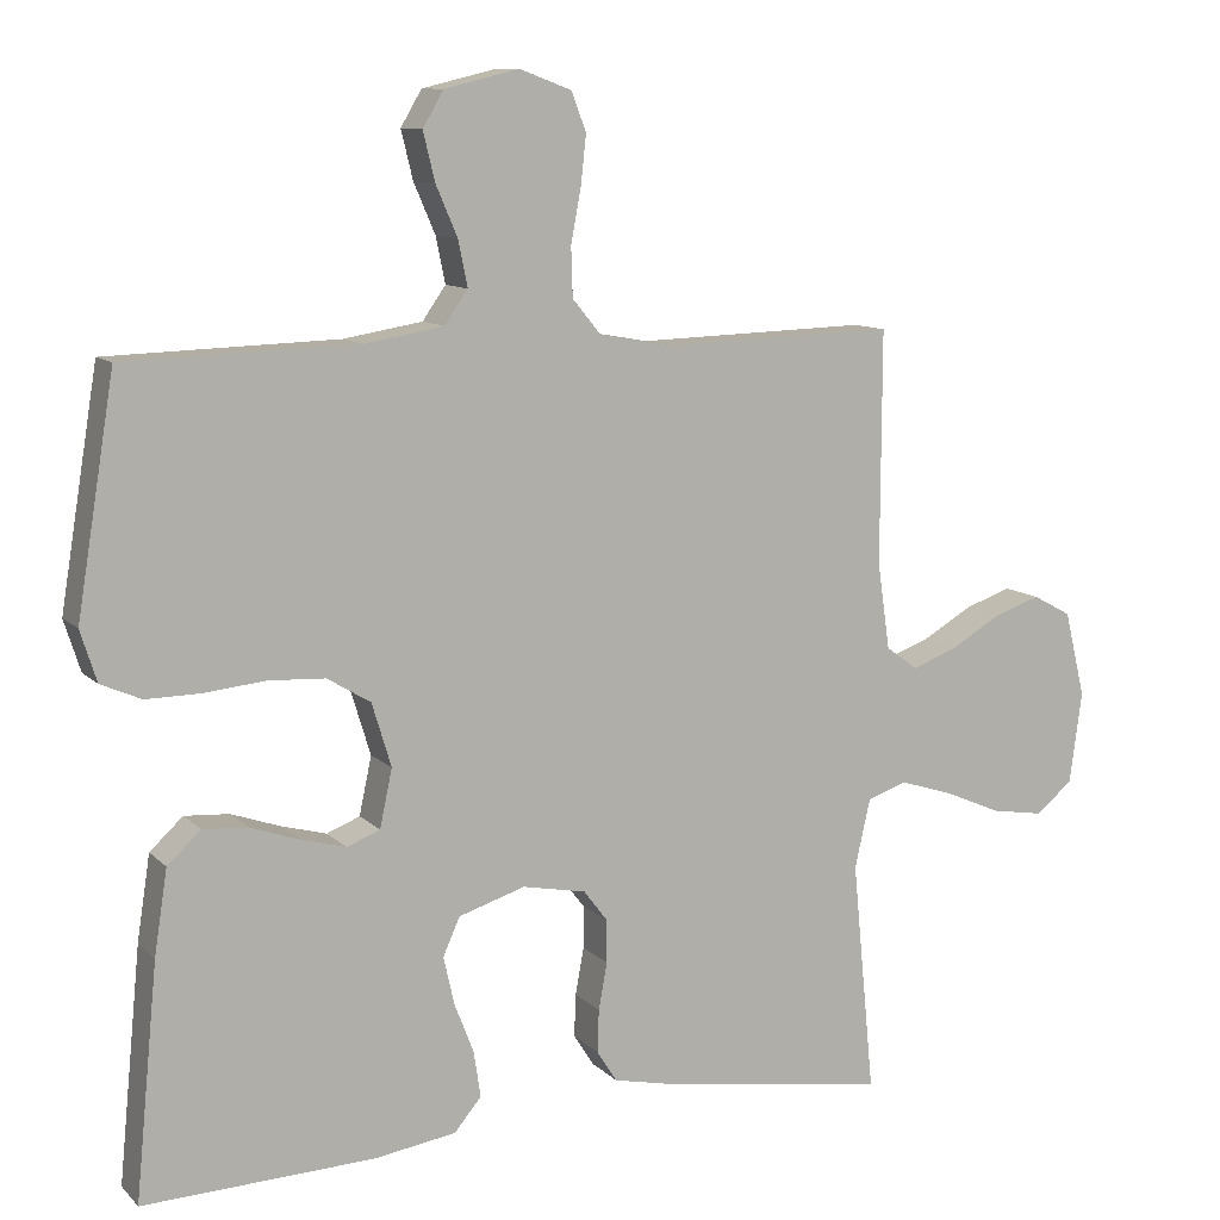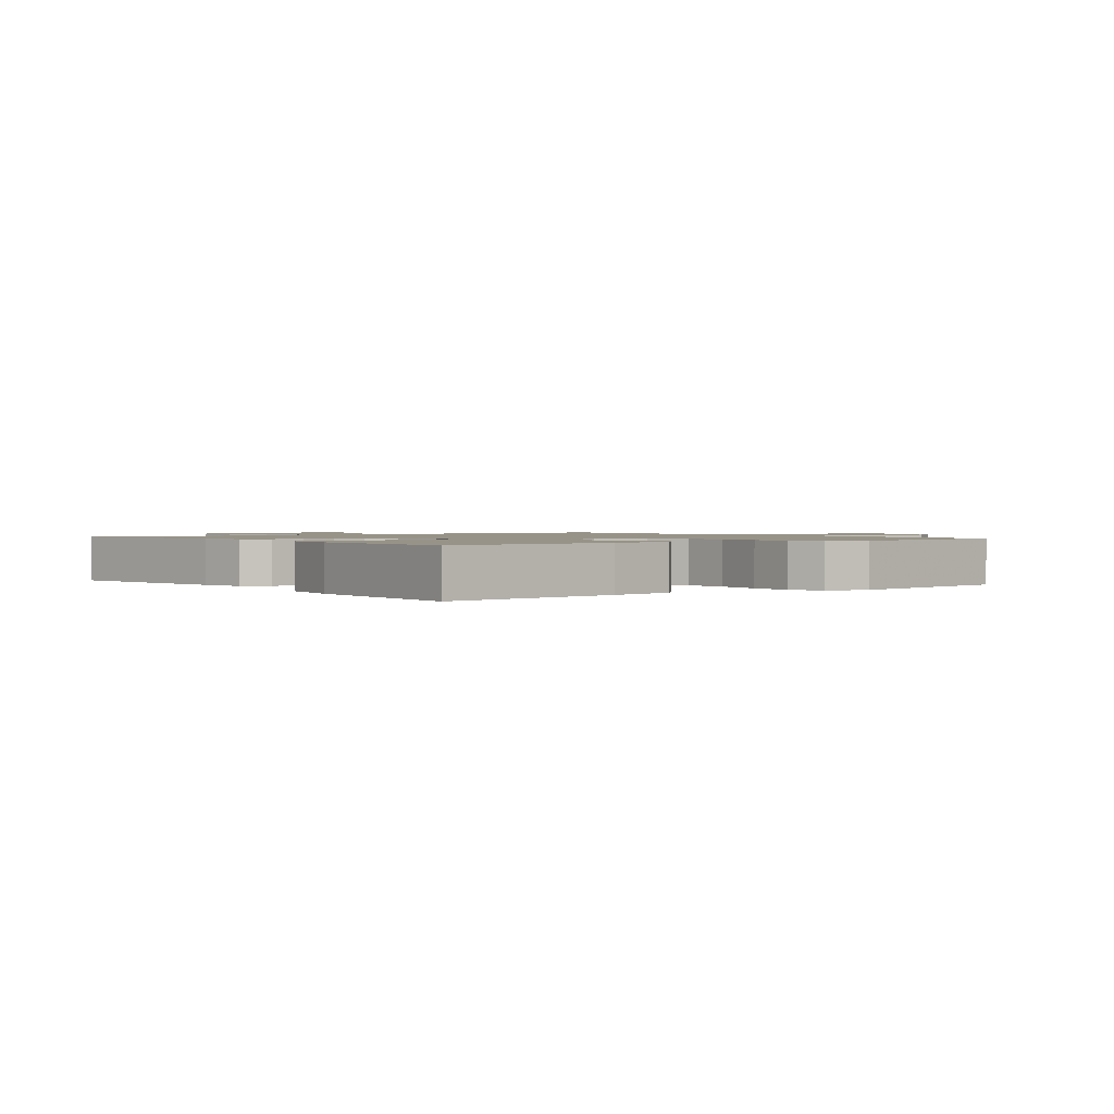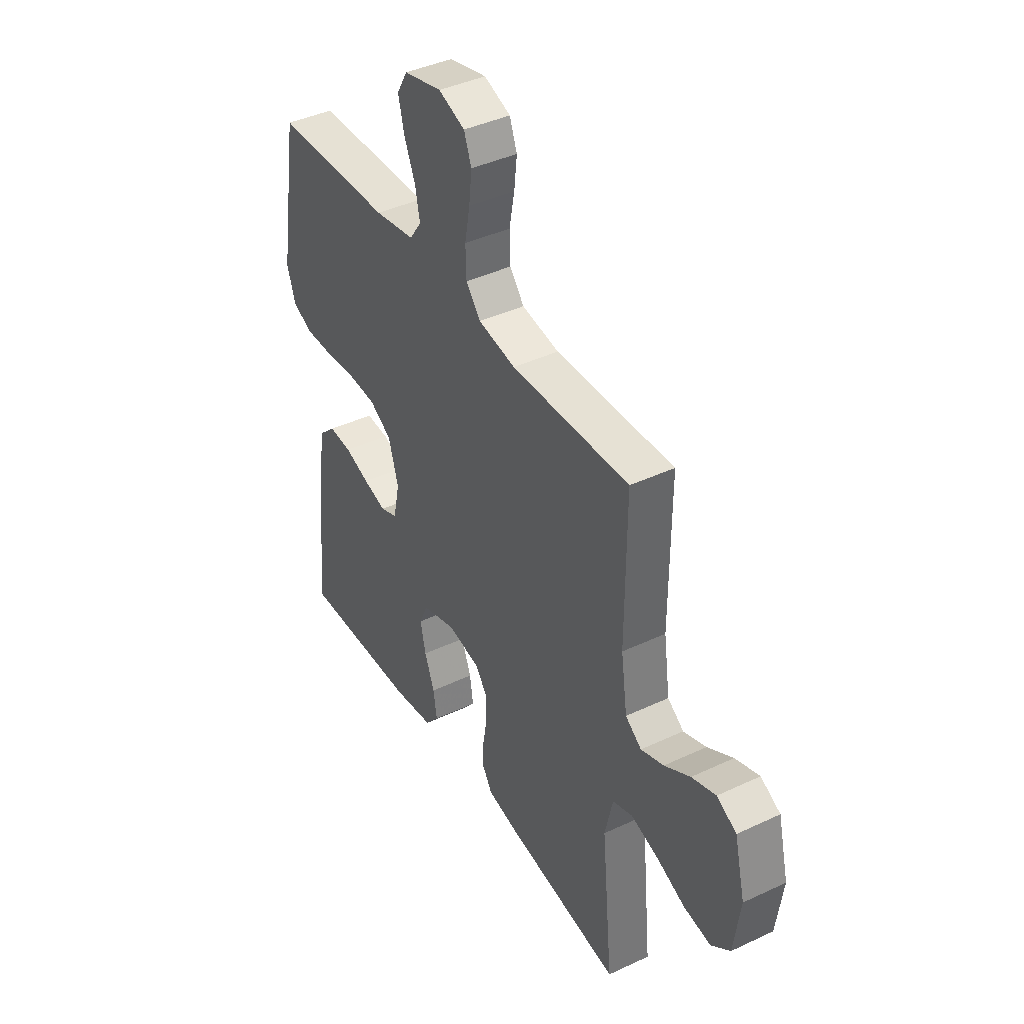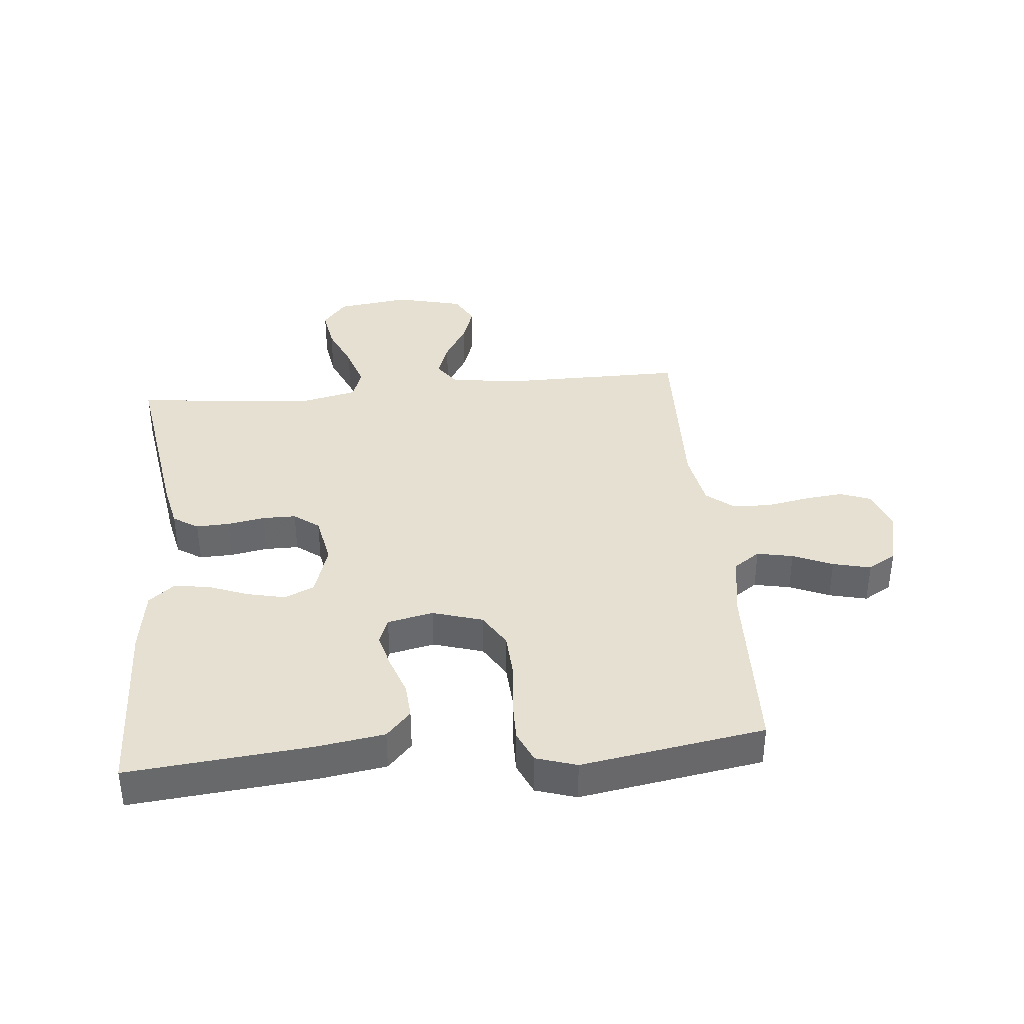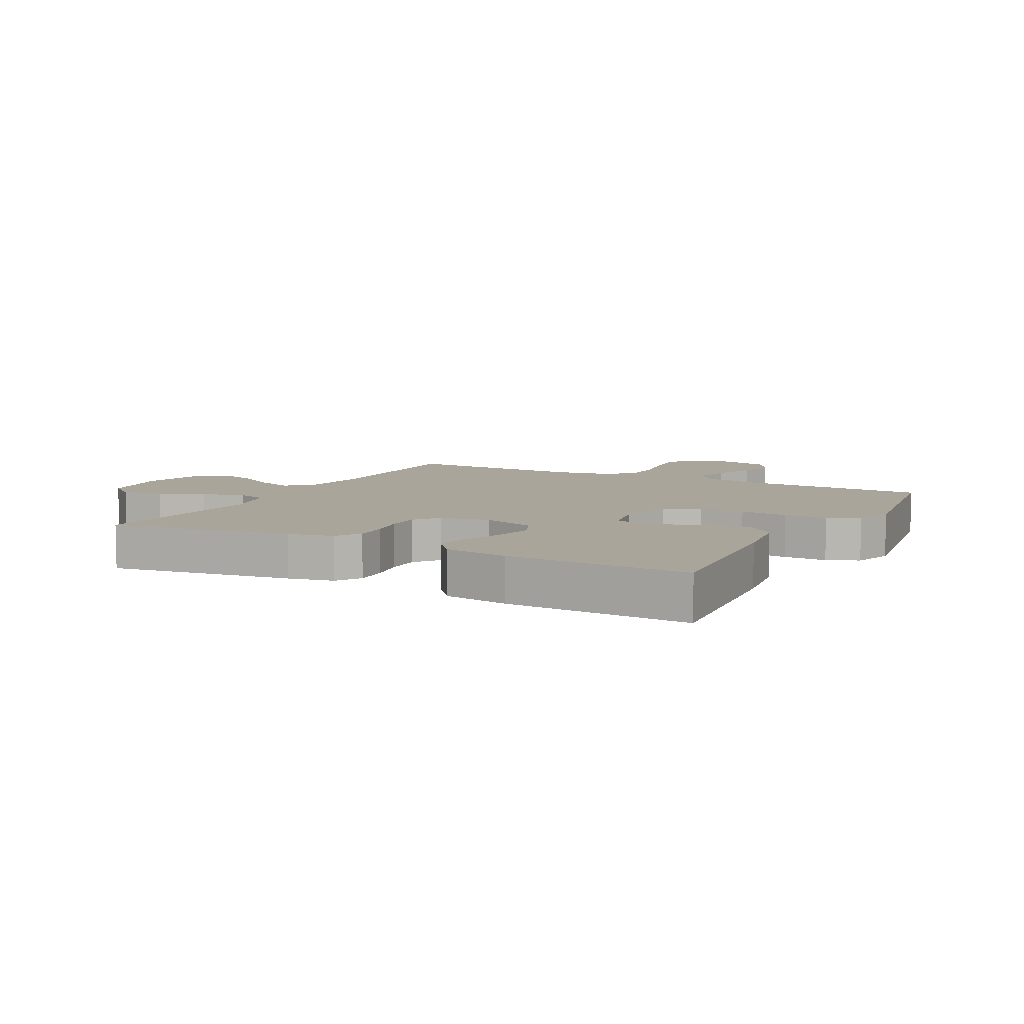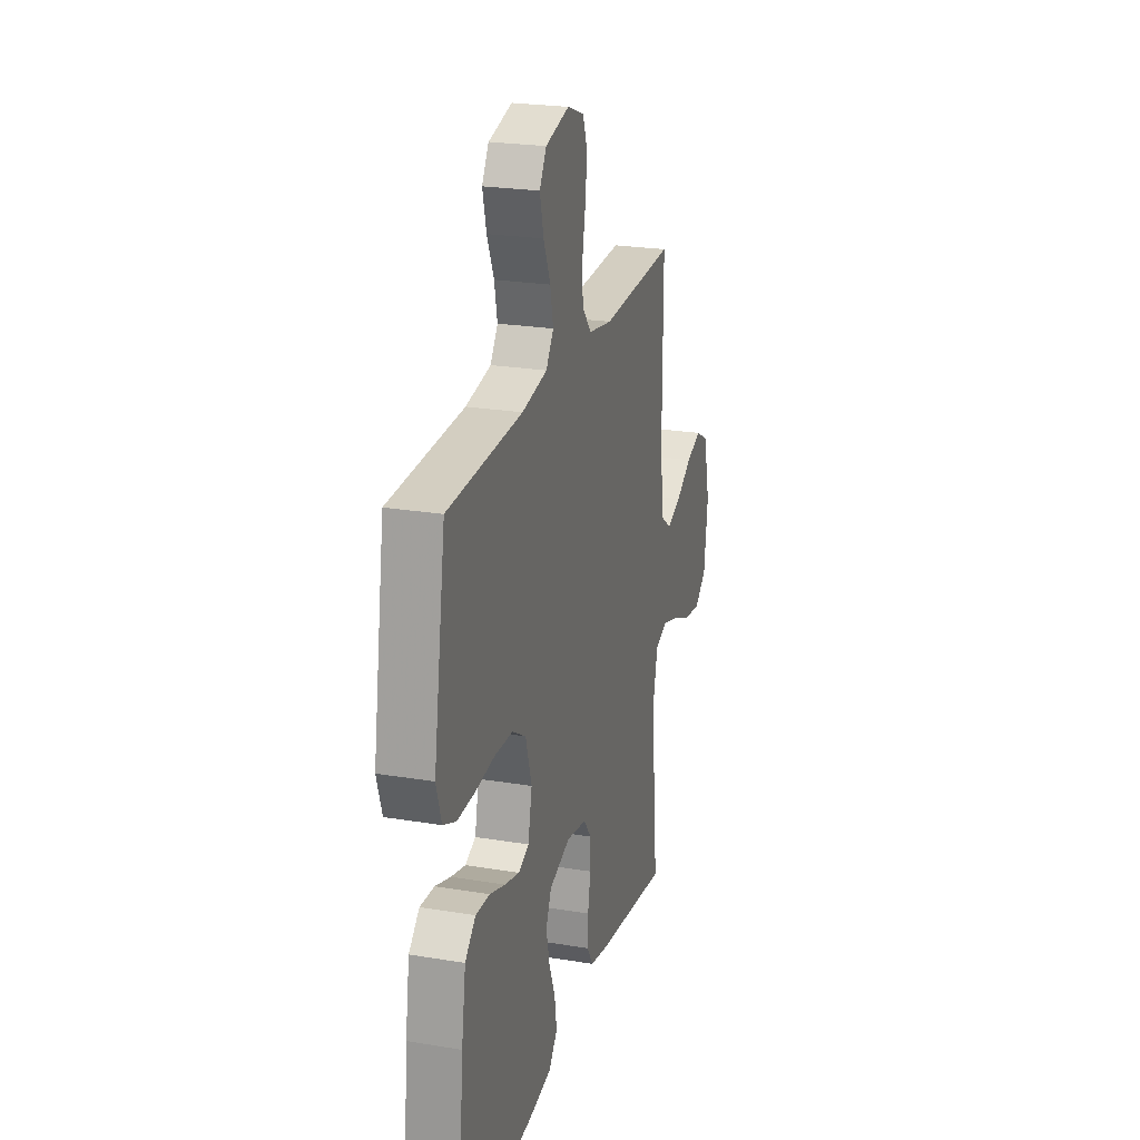
<metadata>
{"format":"obj","ext":"obj","renderer":"f3d","projection":"perspective","resolution":1024,"background":"white","views":[{"elev":10.4,"azim":-25.3,"up":"+Z"},{"elev":1.3,"azim":-127.2,"up":"+Y"},{"elev":41.1,"azim":60.2,"up":"+Z"},{"elev":37.8,"azim":-95.4,"up":"+Y"},{"elev":7.7,"azim":-152.0,"up":"+Y"},{"elev":23.7,"azim":-74.5,"up":"+Z"}]}
</metadata>
<code>
v 0.5 0.07 -0.5
v 0.2 0.07 -0.454
v 0.126 0.07 -0.438
v 0.1 0.07 -0.397
v 0.102 0.07 -0.342
v 0.113 0.07 -0.281
v 0.113 0.07 -0.226
v 0.082 0.07 -0.185
v 0 0.07 -0.169
v -0.086 0.07 -0.196
v -0.108 0.07 -0.245
v -0.094 0.07 -0.307
v -0.069 0.07 -0.372
v -0.06 0.07 -0.431
v -0.095 0.07 -0.473
v -0.2 0.07 -0.489
v -0.5 0.07 -0.5
v -0.471 0.07 -0.2
v -0.454 0.07 -0.09
v -0.411 0.07 -0.05
v -0.353 0.07 -0.054
v -0.29 0.07 -0.076
v -0.231 0.07 -0.092
v -0.188 0.07 -0.075
v -0.172 0.07 0
v -0.197 0.07 0.082
v -0.253 0.07 0.116
v -0.326 0.07 0.12
v -0.405 0.07 0.112
v -0.476 0.07 0.111
v -0.528 0.07 0.134
v -0.549 0.07 0.2
v -0.5 0.07 0.5
v -0.2 0.07 0.509
v -0.098 0.07 0.526
v -0.068 0.07 0.569
v -0.08 0.07 0.628
v -0.108 0.07 0.693
v -0.123 0.07 0.755
v -0.096 0.07 0.801
v 0 0.07 0.824
v 0.067 0.07 0.799
v 0.086 0.07 0.749
v 0.079 0.07 0.685
v 0.066 0.07 0.616
v 0.068 0.07 0.553
v 0.105 0.07 0.508
v 0.2 0.07 0.491
v 0.5 0.07 0.5
v 0.499 0.07 0.2
v 0.515 0.07 0.088
v 0.556 0.07 0.058
v 0.614 0.07 0.079
v 0.679 0.07 0.117
v 0.74 0.07 0.138
v 0.79 0.07 0.111
v 0.817 0.07 0
v 0.801 0.07 -0.119
v 0.753 0.07 -0.158
v 0.685 0.07 -0.147
v 0.611 0.07 -0.115
v 0.542 0.07 -0.093
v 0.491 0.07 -0.111
v 0.471 0.07 -0.2
v 0.5 0 -0.5
v 0.2 0 -0.454
v 0.126 0 -0.438
v 0.1 0 -0.397
v 0.102 0 -0.342
v 0.113 0 -0.281
v 0.113 0 -0.226
v 0.082 0 -0.185
v 0 0 -0.169
v -0.086 0 -0.196
v -0.108 0 -0.245
v -0.094 0 -0.307
v -0.069 0 -0.372
v -0.06 0 -0.431
v -0.095 0 -0.473
v -0.2 0 -0.489
v -0.5 0 -0.5
v -0.471 0 -0.2
v -0.454 0 -0.09
v -0.411 0 -0.05
v -0.353 0 -0.054
v -0.29 0 -0.076
v -0.231 0 -0.092
v -0.188 0 -0.075
v -0.172 0 0
v -0.197 0 0.082
v -0.253 0 0.116
v -0.326 0 0.12
v -0.405 0 0.112
v -0.476 0 0.111
v -0.528 0 0.134
v -0.549 0 0.2
v -0.5 0 0.5
v -0.2 0 0.509
v -0.098 0 0.526
v -0.068 0 0.569
v -0.08 0 0.628
v -0.108 0 0.693
v -0.123 0 0.755
v -0.096 0 0.801
v 0 0 0.824
v 0.067 0 0.799
v 0.086 0 0.749
v 0.079 0 0.685
v 0.066 0 0.616
v 0.068 0 0.553
v 0.105 0 0.508
v 0.2 0 0.491
v 0.5 0 0.5
v 0.499 0 0.2
v 0.515 0 0.088
v 0.556 0 0.058
v 0.614 0 0.079
v 0.679 0 0.117
v 0.74 0 0.138
v 0.79 0 0.111
v 0.817 0 0
v 0.801 0 -0.119
v 0.753 0 -0.158
v 0.685 0 -0.147
v 0.611 0 -0.115
v 0.542 0 -0.093
v 0.491 0 -0.111
v 0.471 0 -0.2
f 59 60 61
f 58 59 61
f 57 58 61
f 56 57 61
f 55 56 61
f 54 55 61
f 53 54 61
f 52 53 61 62
f 51 52 62 63
f 48 49 50
f 51 63 64
f 50 51 64
f 48 50 64
f 47 48 64
f 43 44 45
f 42 43 45
f 41 42 45
f 40 41 45
f 39 40 45
f 38 39 45
f 37 38 45
f 36 37 45 46
f 64 1 2
f 47 64 2
f 46 47 2
f 36 46 2
f 35 36 2
f 32 33 34
f 31 32 34
f 30 31 34
f 29 30 34
f 28 29 34
f 20 21 22
f 19 20 22
f 18 19 22
f 17 18 22
f 16 17 22
f 15 16 22
f 14 15 22
f 13 14 22
f 12 13 22
f 11 12 22 23
f 10 11 23 24
f 4 5 6
f 3 4 6
f 2 3 6
f 2 6 7
f 35 2 7
f 27 28 34 35
f 26 27 35
f 25 26 35
f 9 10 24 25
f 8 9 25 35
f 7 8 35
f 125 124 123
f 125 123 122
f 125 122 121
f 125 121 120
f 125 120 119
f 125 119 118
f 125 118 117
f 126 125 117 116
f 127 126 116 115
f 114 113 112
f 128 127 115
f 128 115 114
f 128 114 112
f 128 112 111
f 109 108 107
f 109 107 106
f 109 106 105
f 109 105 104
f 109 104 103
f 109 103 102
f 109 102 101
f 110 109 101 100
f 66 65 128
f 66 128 111
f 66 111 110
f 66 110 100
f 66 100 99
f 98 97 96
f 98 96 95
f 98 95 94
f 98 94 93
f 98 93 92
f 86 85 84
f 86 84 83
f 86 83 82
f 86 82 81
f 86 81 80
f 86 80 79
f 86 79 78
f 86 78 77
f 86 77 76
f 87 86 76 75
f 88 87 75 74
f 70 69 68
f 70 68 67
f 70 67 66
f 71 70 66
f 71 66 99
f 99 98 92 91
f 99 91 90
f 99 90 89
f 89 88 74 73
f 99 89 73 72
f 99 72 71
f 1 65 66 2
f 2 66 67 3
f 3 67 68 4
f 4 68 69 5
f 5 69 70 6
f 6 70 71 7
f 7 71 72 8
f 8 72 73 9
f 9 73 74 10
f 10 74 75 11
f 11 75 76 12
f 12 76 77 13
f 13 77 78 14
f 14 78 79 15
f 15 79 80 16
f 16 80 81 17
f 17 81 82 18
f 18 82 83 19
f 19 83 84 20
f 20 84 85 21
f 21 85 86 22
f 22 86 87 23
f 23 87 88 24
f 24 88 89 25
f 25 89 90 26
f 26 90 91 27
f 27 91 92 28
f 28 92 93 29
f 29 93 94 30
f 30 94 95 31
f 31 95 96 32
f 32 96 97 33
f 33 97 98 34
f 34 98 99 35
f 35 99 100 36
f 36 100 101 37
f 37 101 102 38
f 38 102 103 39
f 39 103 104 40
f 40 104 105 41
f 41 105 106 42
f 42 106 107 43
f 43 107 108 44
f 44 108 109 45
f 45 109 110 46
f 46 110 111 47
f 47 111 112 48
f 48 112 113 49
f 49 113 114 50
f 50 114 115 51
f 51 115 116 52
f 52 116 117 53
f 53 117 118 54
f 54 118 119 55
f 55 119 120 56
f 56 120 121 57
f 57 121 122 58
f 58 122 123 59
f 59 123 124 60
f 60 124 125 61
f 61 125 126 62
f 62 126 127 63
f 63 127 128 64
f 64 128 65 1

</code>
